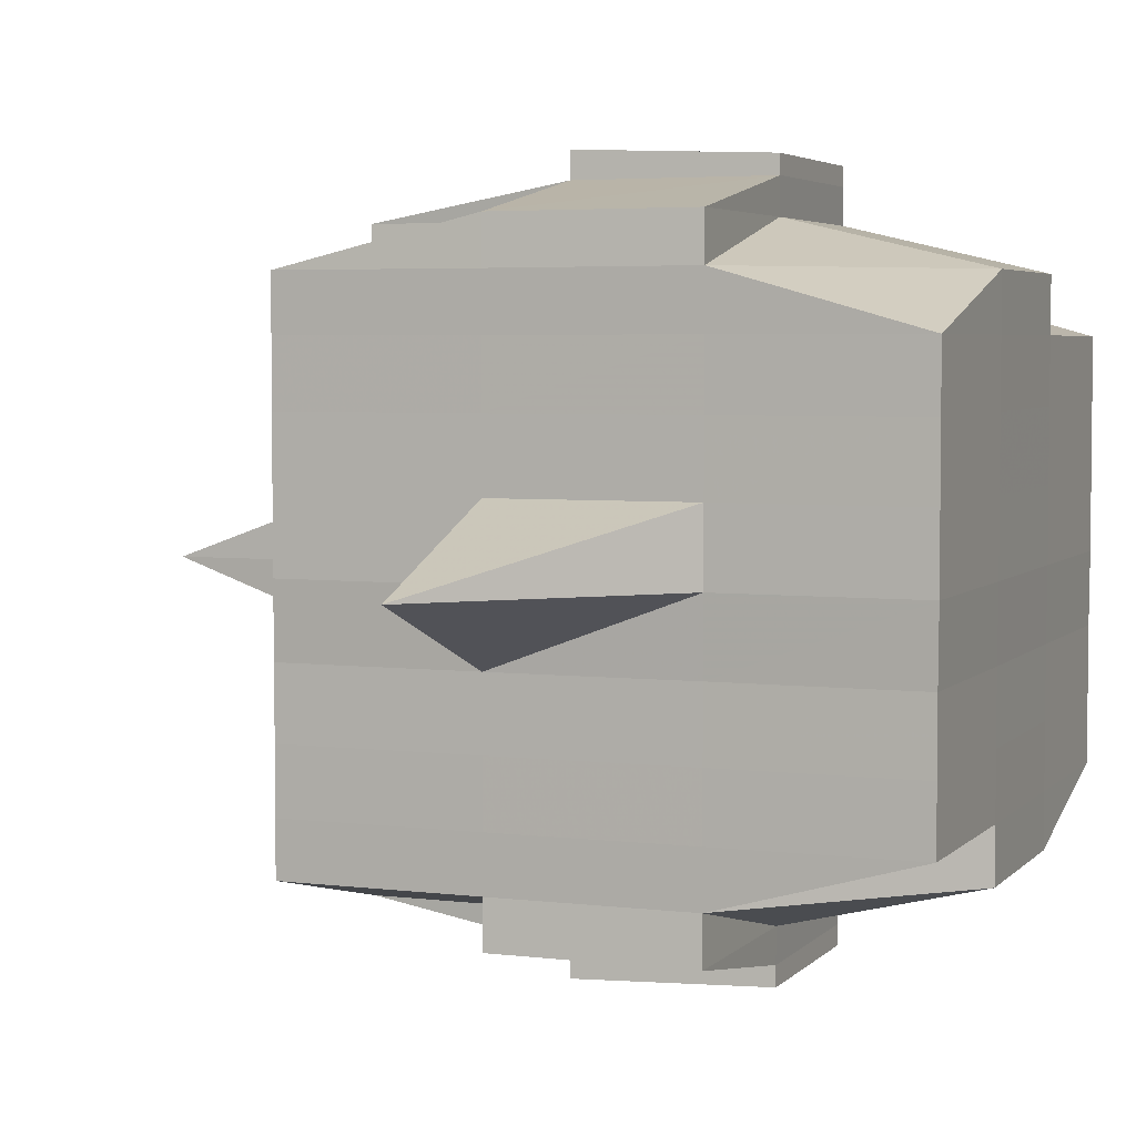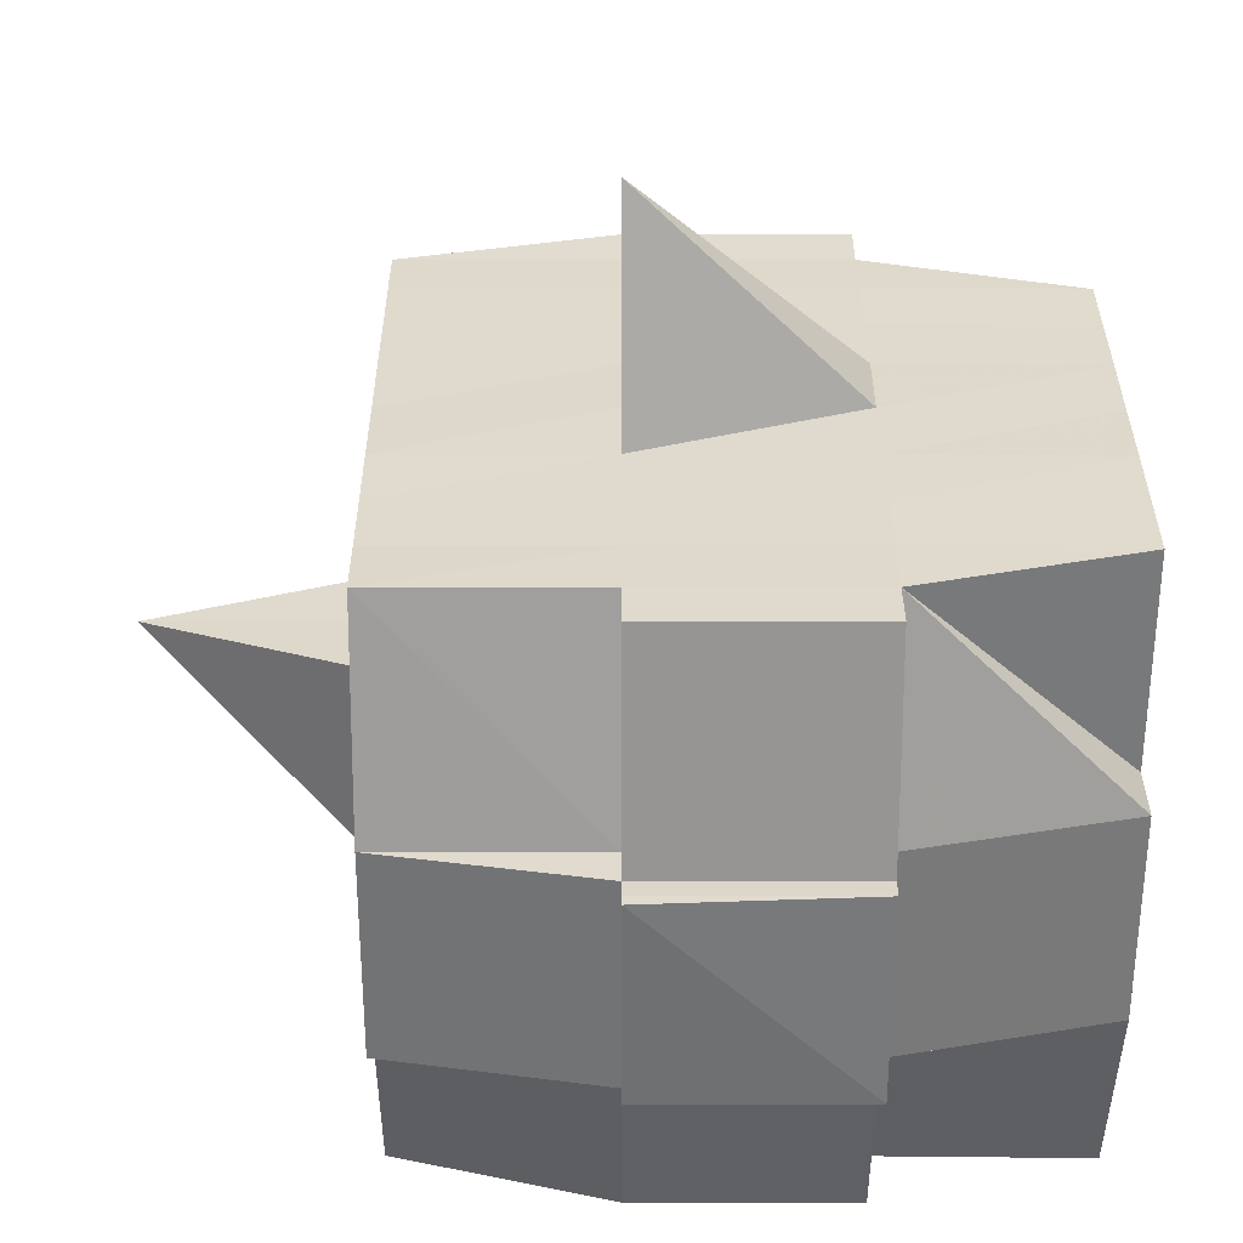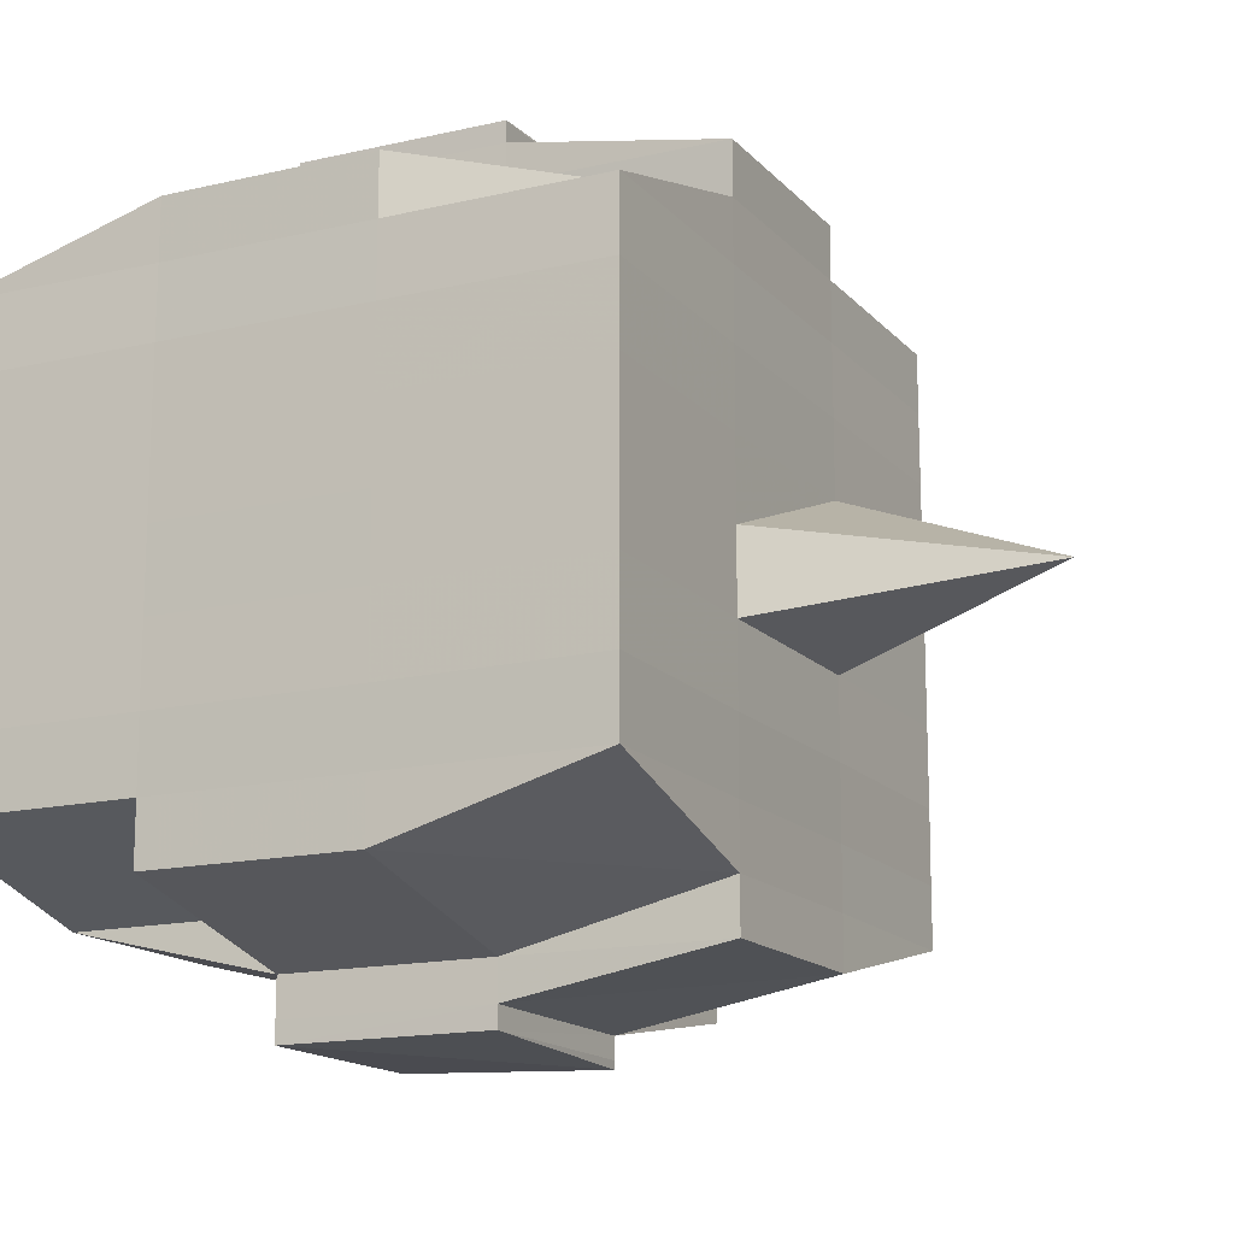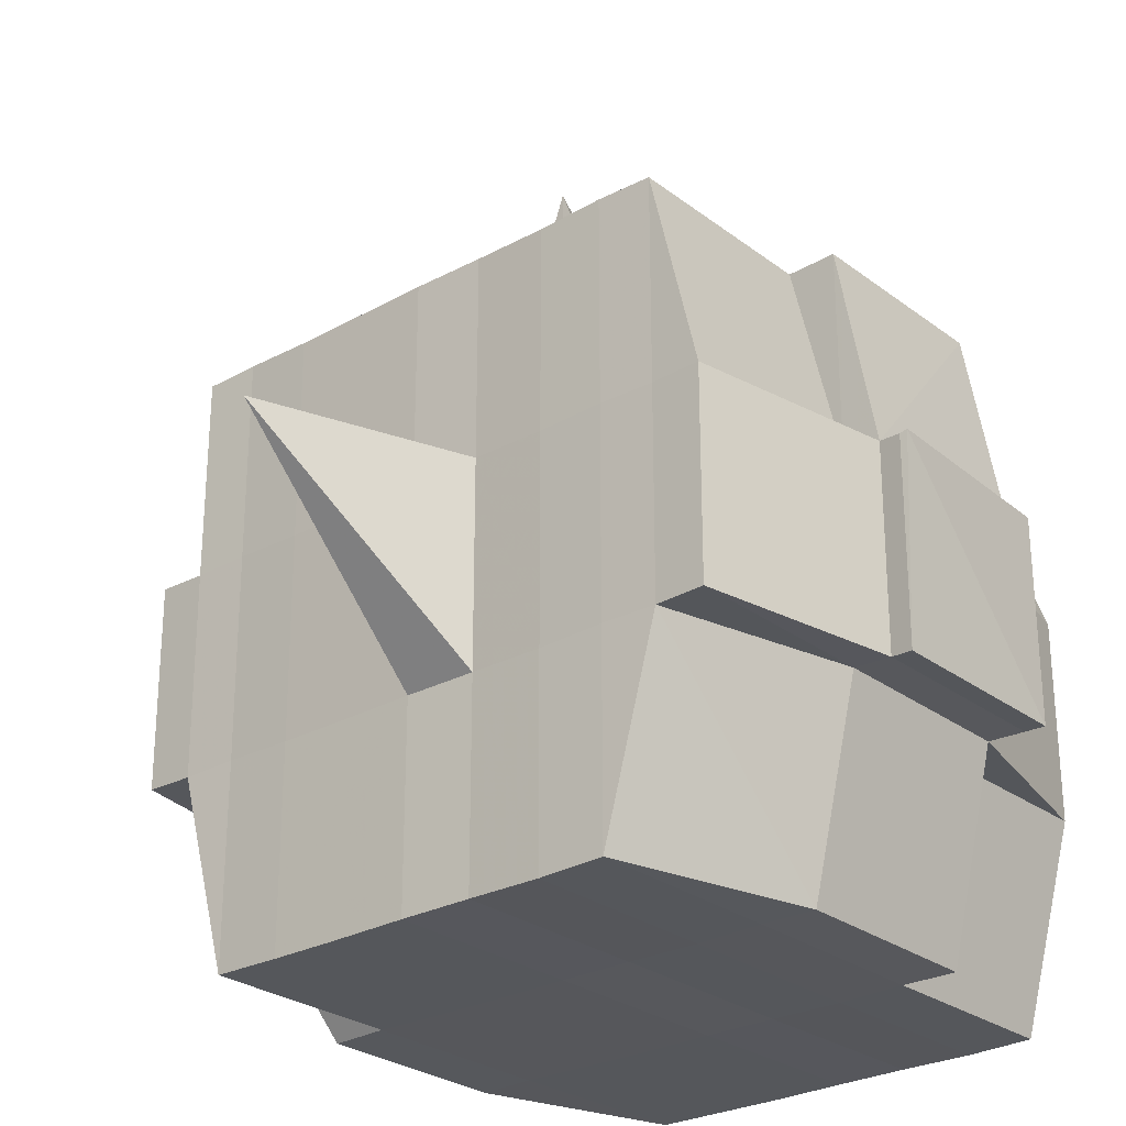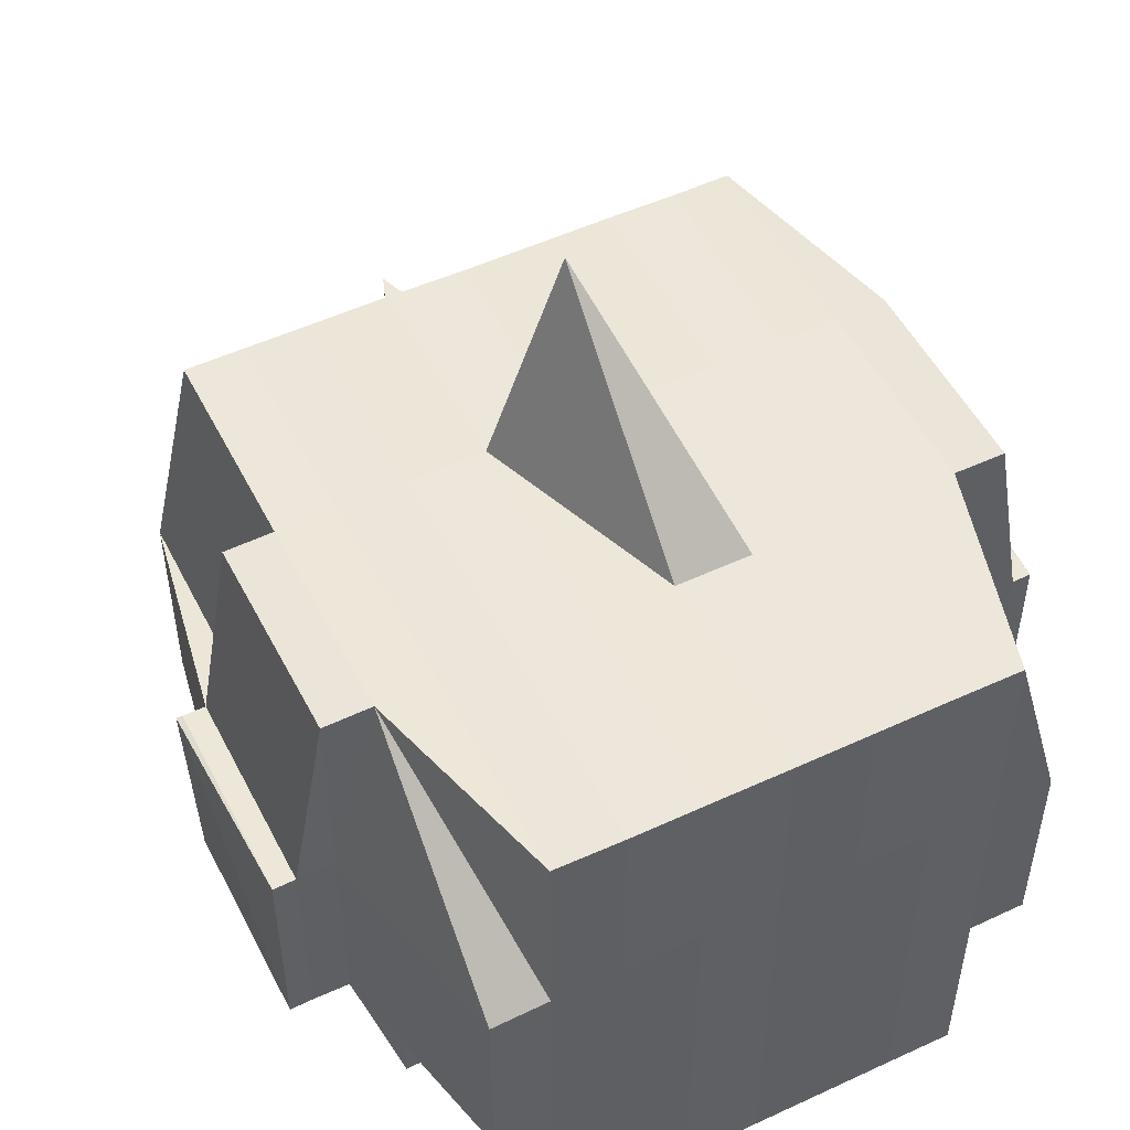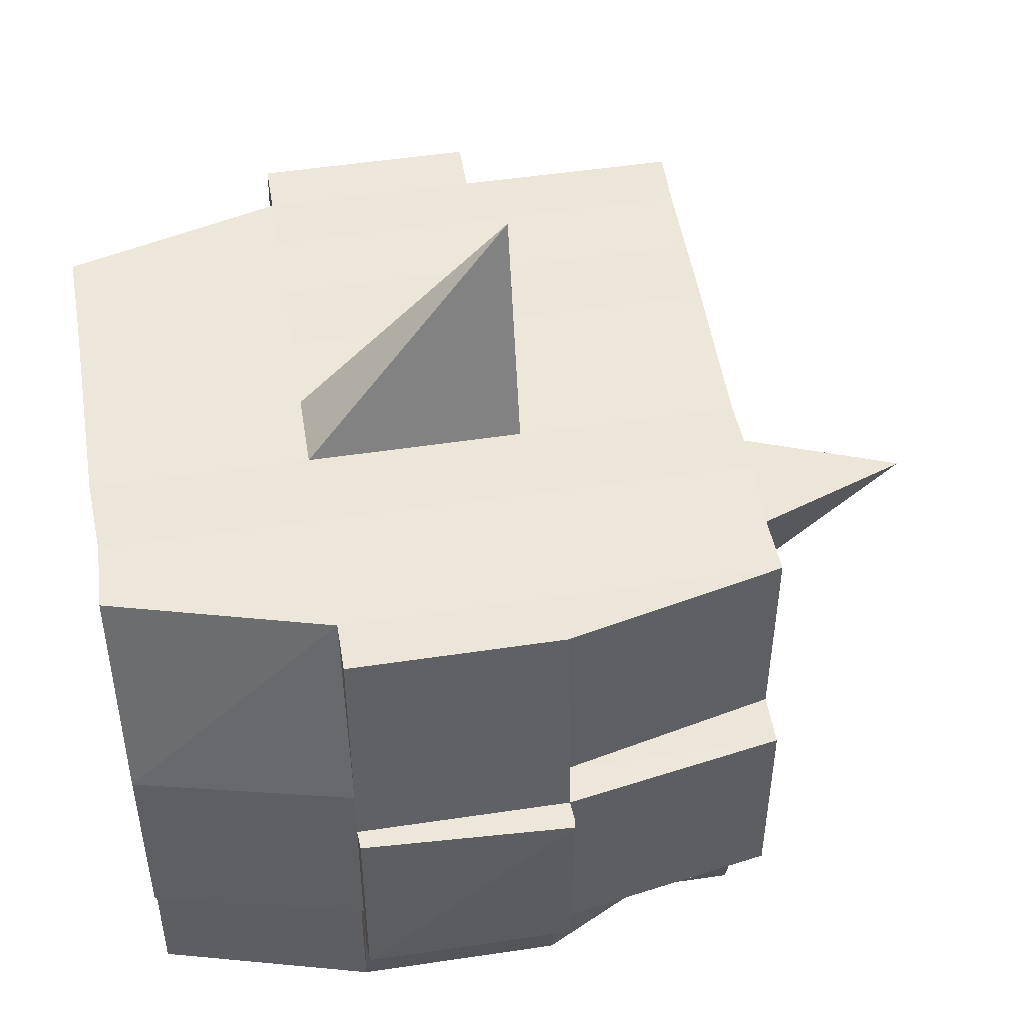
<metadata>
{"format":"obj","ext":"obj","renderer":"f3d","projection":"perspective","resolution":1024,"background":"white","views":[{"elev":4.4,"azim":-68.3,"up":"+Z"},{"elev":32.6,"azim":0.2,"up":"+Y"},{"elev":-15.3,"azim":116.2,"up":"+Z"},{"elev":-27.0,"azim":-49.3,"up":"+Y"},{"elev":51.9,"azim":63.4,"up":"+Y"},{"elev":50.2,"azim":170.7,"up":"+Y"}]}
</metadata>
<code>
o 1981
v 2246 1880 23.79
v 2246 1880 23.79
v 2246 1880 23.79
v 2246 1880 23.79
v 2246 1880 23.79
v 2246 1880 23.79
v 2246 1880 23.79
v 2246 1880 23.79
v 2246 1880 23.79
v 2246 1880 23.79
v 2246 1880 23.79
v 2246 1880 23.79
v 2246 1880 23.79
v 2246 1880 23.78
v 2246 1880 23.79
v 2246 1880 23.79
v 2246 1880 23.79
v 2246 1880 23.78
v 2246 1880 23.79
v 2246 1880 23.78
v 2246 1880 23.78
v 2246 1880 23.79
v 2246 1880 23.78
v 2246 1880 23.78
v 2246 1880 23.78
v 2246 1880 23.78
v 2246 1880 23.78
v 2246 1880 23.78
v 2246 1880 23.78
v 2246 1880 23.78
v 2246 1880 23.78
v 2246 1880 23.77
v 2246 1880 23.78
v 2246 1880 23.77
v 2246 1880 23.77
v 2246 1880 23.77
v 2246 1880 23.77
v 2246 1880 23.77
v 2246 1880 23.77
v 2246 1880 23.77
v 2246 1880 23.77
v 2246 1880 23.77
v 2246 1880 23.77
v 2246 1880 23.77
v 2246 1880 23.77
v 2246 1880 23.77
v 2246 1880 23.78
v 2246 1880 23.77
v 2246 1880 23.78
v 2246 1880 23.78
v 2246 1880 23.77
v 2246 1880 23.78
v 2246 1880 23.77
v 2246 1880 23.77
v 2246 1880 23.77
v 2246 1880 23.77
v 2246 1880 23.77
v 2246 1880 23.77
v 2246 1880 23.77
v 2246 1880 23.77
v 2246 1880 23.77
v 2246 1880 23.77
v 2246 1880 23.77
v 2246 1880 23.76
v 2246 1880 23.76
v 2246 1880 23.76
v 2246 1880 23.76
v 2246 1880 23.76
v 2246 1880 23.76
v 2246 1880 23.76
v 2246 1880 23.77
v 2246 1880 23.76
v 2246 1880 23.76
v 2246 1880 23.76
v 2246 1880 23.76
v 2246 1880 23.76
v 2246 1880 23.76
v 2246 1880 23.76
v 2246 1880 23.76
v 2246 1880 23.76
v 2246 1880 23.75
v 2246 1880 23.76
v 2246 1880 23.75
v 2246 1880 23.75
v 2246 1880 23.75
v 2246 1880 23.75
v 2246 1880 23.75
v 2246 1880 23.75
v 2246 1880 23.75
v 2246 1880 23.76
v 2246 1880 23.75
v 2246 1880 23.75
v 2246 1880 23.75
v 2246 1880 23.75
v 2246 1880 23.75
v 2246 1880 23.75
v 2246 1880 23.75
v 2246 1880 23.75
v 2246 1880 23.75
v 2246 1880 23.75
v 2246 1880 23.75
v 2246 1880 23.75
v 2246 1880 23.75
v 2246 1880 23.75
v 2246 1880 23.75
v 2246 1880 23.75
v 2246 1880 23.75
v 2246 1880 23.76
v 2246 1880 23.75
v 2246 1880 23.75
v 2246 1880 23.75
v 2246 1880 23.75
v 2246 1880 23.75
v 2246 1880 23.75
v 2246 1880 23.75
v 2246 1880 23.75
v 2246 1880 23.75
v 2246 1880 23.76
v 2246 1880 23.75
v 2246 1880 23.76
v 2246 1880 23.76
v 2246 1880 23.76
v 2246 1880 23.76
v 2246 1880 23.76
v 2246 1880 23.76
v 2246 1880 23.76
v 2246 1880 23.76
v 2246 1880 23.76
v 2246 1880 23.76
v 2246 1880 23.77
v 2246 1880 23.76
v 2246 1880 23.76
v 2246 1880 23.76
v 2246 1880 23.76
v 2246 1880 23.77
v 2246 1880 23.77
v 2246 1880 23.77
v 2246 1880 23.77
v 2246 1880 23.77
v 2246 1880 23.77
v 2246 1880 23.77
v 2246 1880 23.77
v 2246 1880 23.77
v 2246 1880 23.77
v 2246 1880 23.77
v 2246 1880 23.78
v 2246 1880 23.77
v 2246 1880 23.77
v 2246 1880 23.77
v 2246 1880 23.78
v 2246 1880 23.78
v 2246 1880 23.78
v 2246 1880 23.78
v 2246 1880 23.78
v 2246 1880 23.78
v 2246 1880 23.79
v 2246 1880 23.78
v 2246 1880 23.78
v 2246 1880 23.78
v 2246 1880 23.78
v 2246 1880 23.78
v 2246 1880 23.78
v 2246 1880 23.78
v 2246 1880 23.78
v 2246 1880 23.78
v 2246 1880 23.78
v 2246 1880 23.78
v 2246 1880 23.78
v 2246 1880 23.78
v 2246 1880 23.78
v 2246 1880 23.79
v 2246 1880 23.78
v 2246 1880 23.79
v 2246 1880 23.79
v 2246 1880 23.79
v 2246 1880 23.79
v 2246 1880 23.79
v 2246 1880 23.79
v 2246 1880 23.79
v 2246 1880 23.79
v 2246 1880 23.79
v 2246 1880 23.78
v 2246 1880 23.79
v 2246 1880 23.79
v 2246 1880 23.79
v 2246 1880 23.79
v 2246 1880 23.79
v 2246 1880 23.79
v 2246 1880 23.79
v 2246 1880 23.79
v 2246 1880 23.78
v 2246 1880 23.79
v 2246 1880 23.78
v 2246 1880 23.79
v 2246 1880 23.79
v 2246 1880 23.79
v 2246 1880 23.79
v 2246 1880 23.78
v 2246 1880 23.78
v 2246 1880 23.78
v 2246 1880 23.78
v 2246 1880 23.78
v 2246 1880 23.78
v 2246 1880 23.78
v 2246 1880 23.78
v 2246 1880 23.78
v 2246 1880 23.78
v 2246 1880 23.78
v 2246 1880 23.78
v 2246 1880 23.77
v 2246 1880 23.78
v 2246 1880 23.78
v 2246 1880 23.78
v 2246 1880 23.77
v 2246 1880 23.77
v 2246 1880 23.77
v 2246 1880 23.77
v 2246 1880 23.78
v 2246 1880 23.77
v 2246 1880 23.77
v 2246 1880 23.77
v 2246 1880 23.77
v 2246 1880 23.77
v 2246 1880 23.77
v 2246 1880 23.76
v 2246 1880 23.77
v 2246 1880 23.77
v 2246 1880 23.77
v 2246 1880 23.76
v 2246 1880 23.76
v 2246 1880 23.76
v 2246 1880 23.76
v 2246 1880 23.77
v 2246 1880 23.76
v 2246 1880 23.76
v 2246 1880 23.76
v 2246 1880 23.76
v 2246 1880 23.76
v 2246 1880 23.76
v 2246 1880 23.76
v 2246 1880 23.76
v 2246 1880 23.75
v 2246 1880 23.76
v 2246 1880 23.76
v 2246 1880 23.76
v 2246 1880 23.76
v 2246 1880 23.76
v 2246 1880 23.76
v 2246 1880 23.75
v 2246 1880 23.76
v 2246 1880 23.76
v 2246 1880 23.76
v 2246 1880 23.76
v 2246 1880 23.76
v 2246 1880 23.76
v 2246 1880 23.75
v 2246 1880 23.75
v 2246 1880 23.75
v 2246 1880 23.75
v 2246 1880 23.75
v 2246 1880 23.75
v 2246 1880 23.75
v 2246 1880 23.76
v 2246 1880 23.75
v 2246 1880 23.76
v 2246 1880 23.76
v 2246 1880 23.76
v 2246 1880 23.75
v 2246 1880 23.76
v 2246 1880 23.76
v 2246 1880 23.76
v 2246 1880 23.76
v 2246 1880 23.77
v 2246 1880 23.77
v 2246 1880 23.77
v 2246 1880 23.77
v 2246 1880 23.77
v 2246 1880 23.77
v 2246 1880 23.76
v 2246 1880 23.76
v 2246 1880 23.77
v 2246 1880 23.77
v 2246 1880 23.77
v 2246 1880 23.77
v 2246 1880 23.77
v 2246 1880 23.77
v 2246 1880 23.77
v 2246 1880 23.77
v 2246 1880 23.77
v 2246 1880 23.77
v 2246 1880 23.78
v 2246 1880 23.78
v 2246 1880 23.78
v 2246 1880 23.78
v 2246 1880 23.78
v 2246 1880 23.78
v 2246 1880 23.78
v 2246 1880 23.79
v 2246 1880 23.79
v 2246 1880 23.79
v 2246 1880 23.79
v 2246 1880 23.79
v 2246 1880 23.79
v 2246 1880 23.79
v 2246 1880 23.78
v 2246 1880 23.78
v 2246 1880 23.78
v 2246 1880 23.78
v 2246 1880 23.78
v 2246 1880 23.78
v 2246 1880 23.78
v 2246 1880 23.78
v 2246 1880 23.79
v 2246 1880 23.79
v 2246 1880 23.79
v 2246 1880 23.79
v 2246 1880 23.79
v 2246 1880 23.79
v 2246 1880 23.79
v 2246 1880 23.77
v 2246 1880 23.77
v 2246 1880 23.77
v 2246 1880 23.77
v 2246 1880 23.77
v 2246 1880 23.77
v 2246 1880 23.77
v 2246 1880 23.77
v 2246 1880 23.77
v 2246 1880 23.77
v 2246 1880 23.76
v 2246 1880 23.76
v 2246 1880 23.76
v 2246 1880 23.75
v 2246 1880 23.75
v 2246 1880 23.76
v 2246 1880 23.75
v 2246 1880 23.75
v 2246 1880 23.75
v 2246 1880 23.75
v 2246 1880 23.75
f 1 2 3
f 4 5 2
f 6 7 3
f 8 9 6
f 10 11 5
f 12 13 4
f 13 14 15
f 16 12 17
f 10 18 19
f 18 20 11
f 21 18 22
f 23 24 18
f 24 25 26
f 27 26 18
f 18 26 28
f 26 29 28
f 29 30 28
f 26 31 29
f 25 32 31
f 33 31 26
f 32 34 35
f 34 36 37
f 38 35 31
f 39 40 38
f 40 41 42
f 42 43 44
f 45 46 43
f 31 35 47
f 31 47 29
f 29 47 30
f 35 48 47
f 47 49 50
f 48 51 49
f 47 48 52
f 53 54 48
f 54 55 56
f 56 57 51
f 58 56 48
f 48 56 59
f 60 61 57
f 56 60 62
f 63 60 56
f 36 64 63
f 63 65 60
f 64 66 65
f 67 65 63
f 66 68 69
f 65 70 60
f 60 70 71
f 65 69 70
f 72 69 65
f 70 73 61
f 69 74 70
f 74 75 73
f 70 74 76
f 74 77 75
f 69 78 74
f 79 78 69
f 78 80 74
f 79 81 82
f 83 84 77
f 85 86 81
f 87 86 88
f 89 88 90
f 91 92 84
f 93 94 92
f 95 96 91
f 97 98 94
f 96 98 99
f 100 99 101
f 102 95 103
f 104 97 105
f 106 104 107
f 108 106 80
f 105 109 110
f 111 112 109
f 113 111 114
f 115 113 116
f 116 105 117
f 116 110 118
f 119 116 120
f 80 116 121
f 121 116 122
f 80 121 123
f 121 122 124
f 123 121 124
f 124 118 125
f 124 125 126
f 127 128 123
f 123 124 129
f 129 126 130
f 129 124 131
f 132 123 129
f 133 123 132
f 134 127 132
f 132 129 135
f 135 130 136
f 135 129 137
f 138 132 135
f 76 132 138
f 139 134 138
f 138 135 140
f 140 136 141
f 140 135 142
f 143 138 140
f 71 138 143
f 144 139 143
f 143 140 145
f 145 141 146
f 145 140 147
f 148 143 145
f 62 143 148
f 149 144 148
f 148 145 150
f 150 146 151
f 150 145 152
f 153 151 154
f 155 154 156
f 157 158 156
f 159 160 158
f 161 162 155
f 163 150 162
f 164 150 163
f 164 148 150
f 59 148 164
f 165 164 163
f 52 164 165
f 166 149 164
f 167 166 165
f 165 168 169
f 170 169 171
f 170 165 172
f 30 165 170
f 28 30 170
f 28 170 173
f 173 171 174
f 173 170 175
f 176 174 177
f 176 173 178
f 179 173 180
f 181 182 173
f 178 183 184
f 185 186 176
f 187 185 188
f 189 190 183
f 189 191 190
f 192 193 189
f 9 192 194
f 175 189 194
f 194 195 7
f 196 197 195
f 198 199 197
f 200 198 189
f 201 200 189
f 201 202 200
f 200 203 198
f 202 203 200
f 204 202 205
f 203 206 191
f 207 208 202
f 202 209 203
f 152 209 202
f 208 210 209
f 209 211 203
f 203 211 212
f 211 213 206
f 209 214 211
f 147 214 209
f 210 215 214
f 214 216 211
f 216 217 213
f 211 216 218
f 214 219 216
f 142 219 214
f 215 220 219
f 219 221 216
f 221 222 217
f 216 221 223
f 219 224 221
f 137 224 219
f 220 225 224
f 224 226 221
f 226 227 222
f 221 226 228
f 224 229 226
f 225 230 229
f 131 229 224
f 229 231 226
f 231 232 227
f 226 231 233
f 229 234 231
f 235 234 229
f 234 236 231
f 236 237 232
f 231 236 238
f 235 239 240
f 241 242 239
f 243 242 244
f 245 244 246
f 247 248 236
f 248 249 250
f 251 250 236
f 236 250 252
f 250 253 252
f 252 253 254
f 252 254 255
f 250 256 253
f 117 256 250
f 249 257 256
f 257 258 259
f 114 259 256
f 258 260 261
f 256 261 262
f 256 262 263
f 259 101 264
f 265 264 266
f 265 266 267
f 268 103 265
f 269 102 265
f 270 267 271
f 270 265 72
f 253 265 270
f 254 253 270
f 254 270 272
f 272 270 67
f 272 271 273
f 255 254 272
f 255 272 274
f 274 272 45
f 274 273 275
f 276 275 277
f 278 255 274
f 238 255 278
f 279 280 255
f 281 279 278
f 278 282 283
f 284 283 285
f 233 278 284
f 284 278 286
f 287 281 284
f 228 284 288
f 289 287 288
f 288 284 290
f 290 277 291
f 288 290 292
f 292 290 33
f 292 291 293
f 294 288 292
f 223 288 294
f 295 289 294
f 294 292 296
f 296 292 27
f 296 293 297
f 298 297 299
f 300 299 301
f 302 303 301
f 304 305 303
f 306 307 300
f 308 296 307
f 309 296 308
f 198 309 308
f 309 294 296
f 218 294 309
f 310 309 311
f 312 295 309
f 313 314 315
f 314 316 317
f 313 318 319
f 320 321 322
f 323 324 321
f 325 326 327
f 328 329 326
f 330 331 332
f 333 334 335
f 336 337 338
f 338 339 340

</code>
